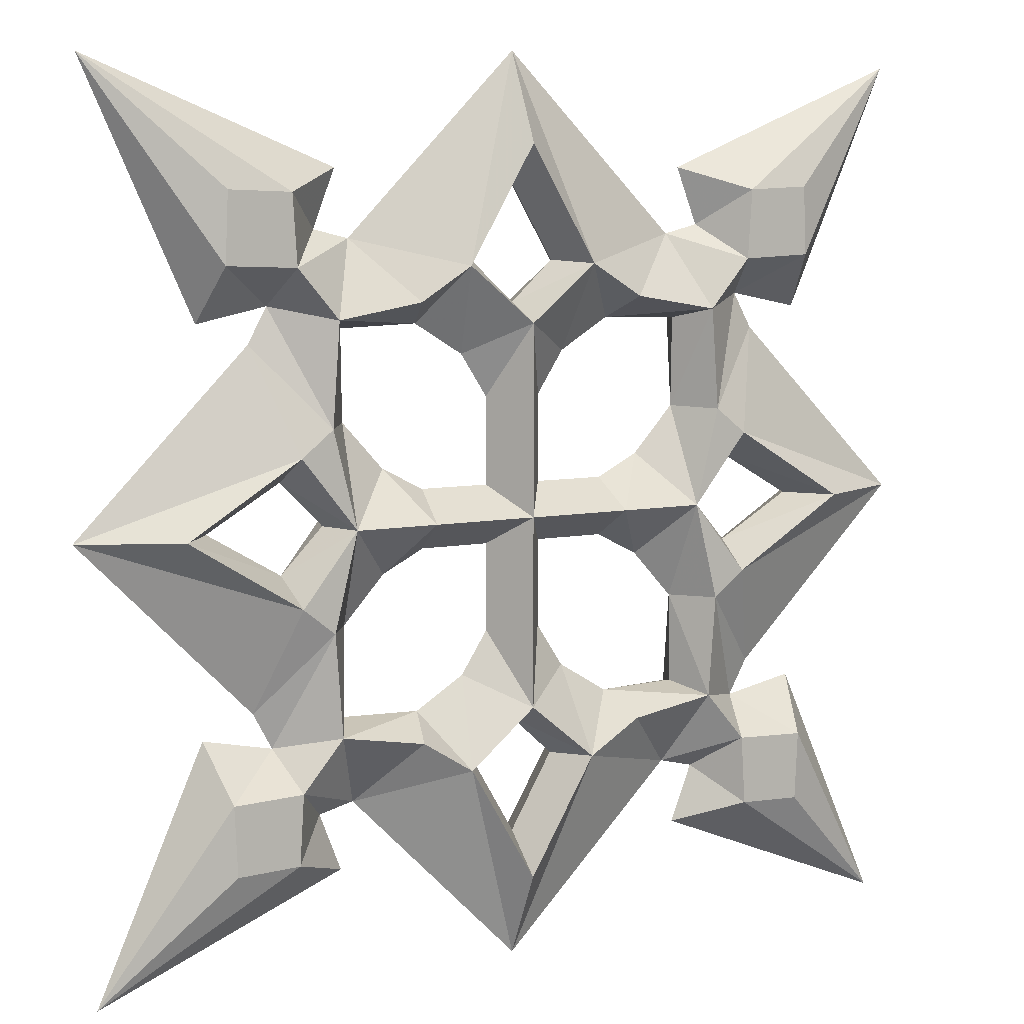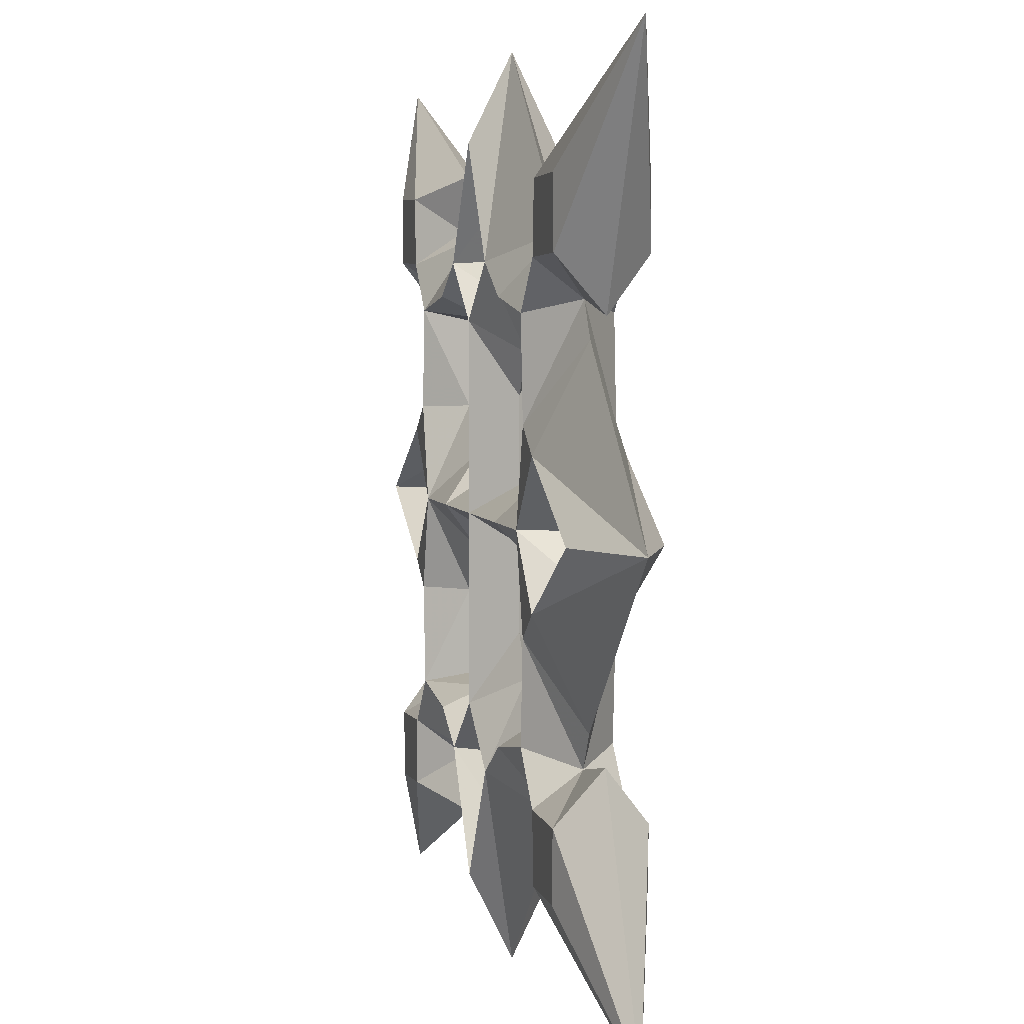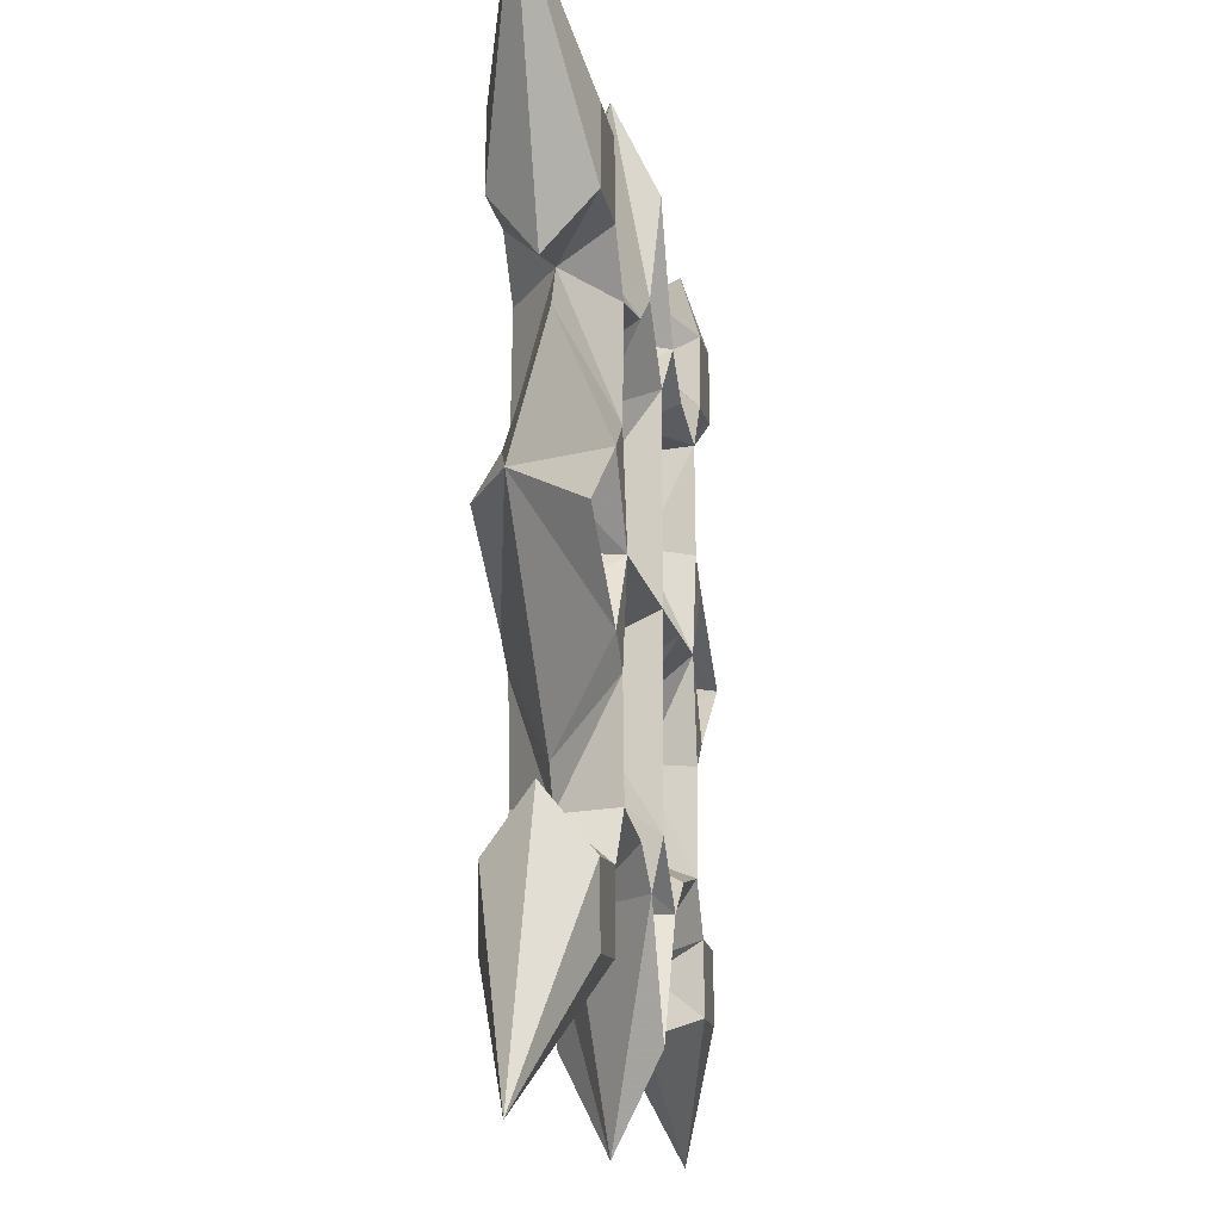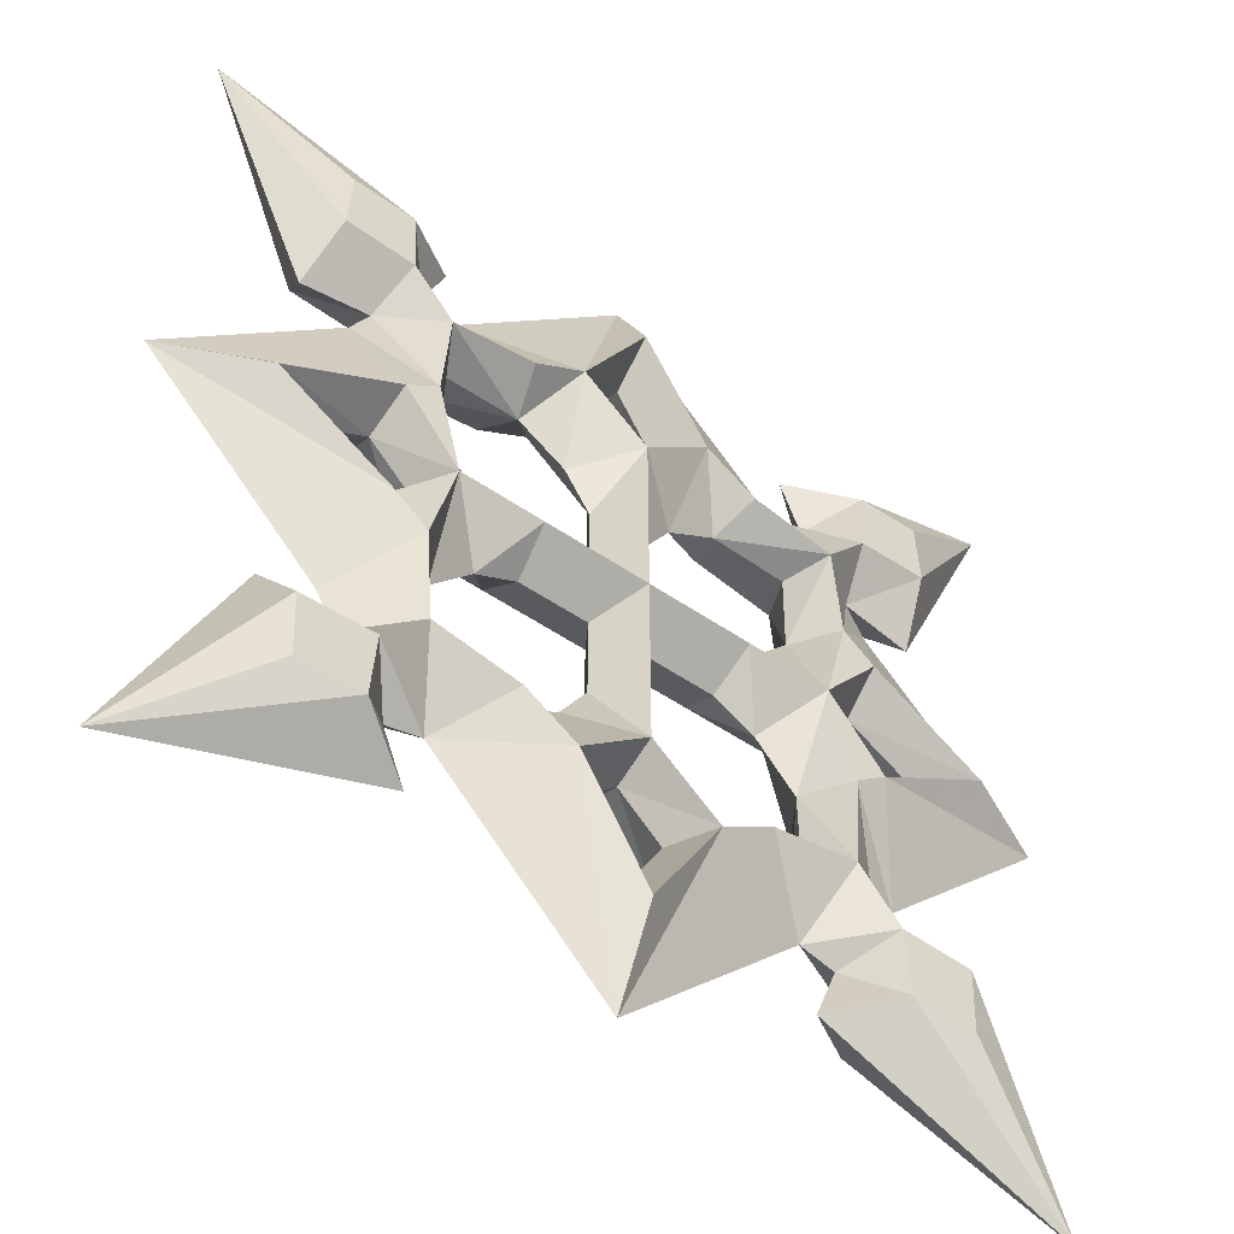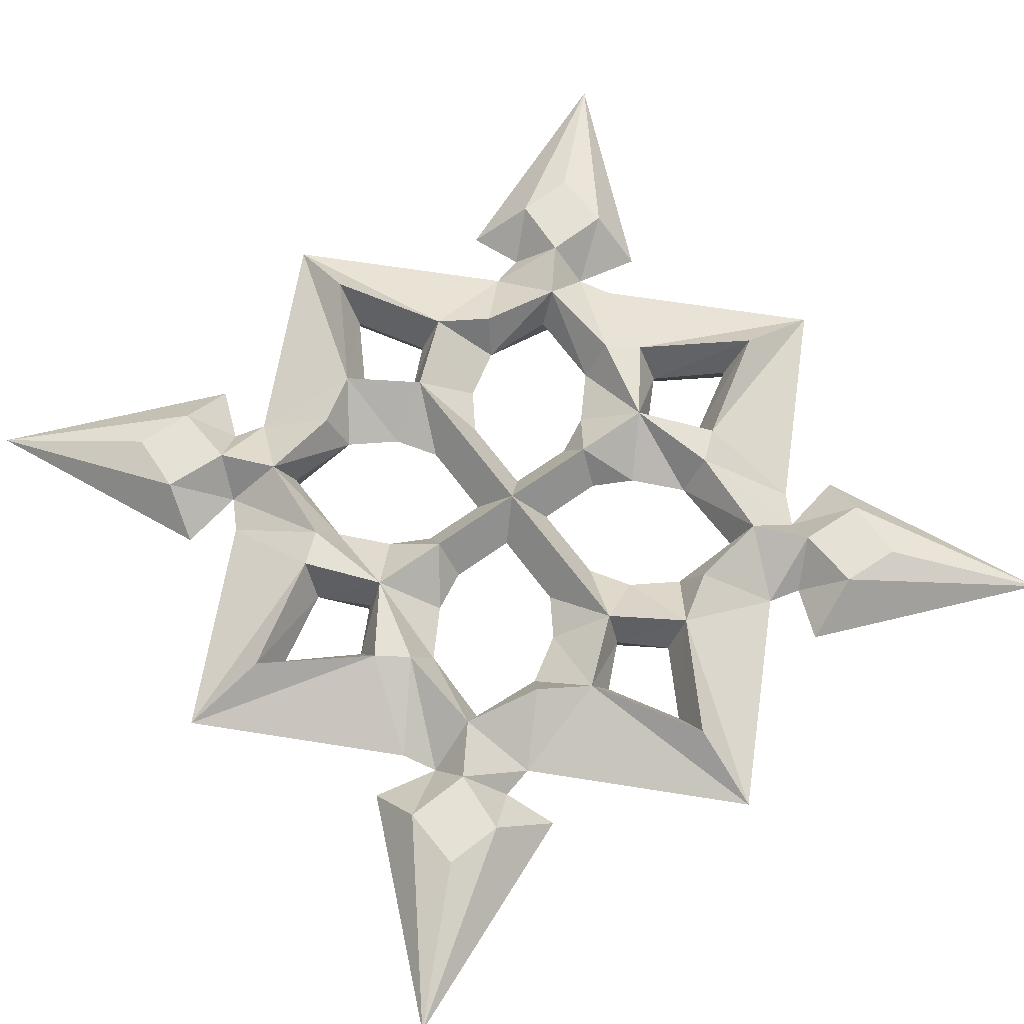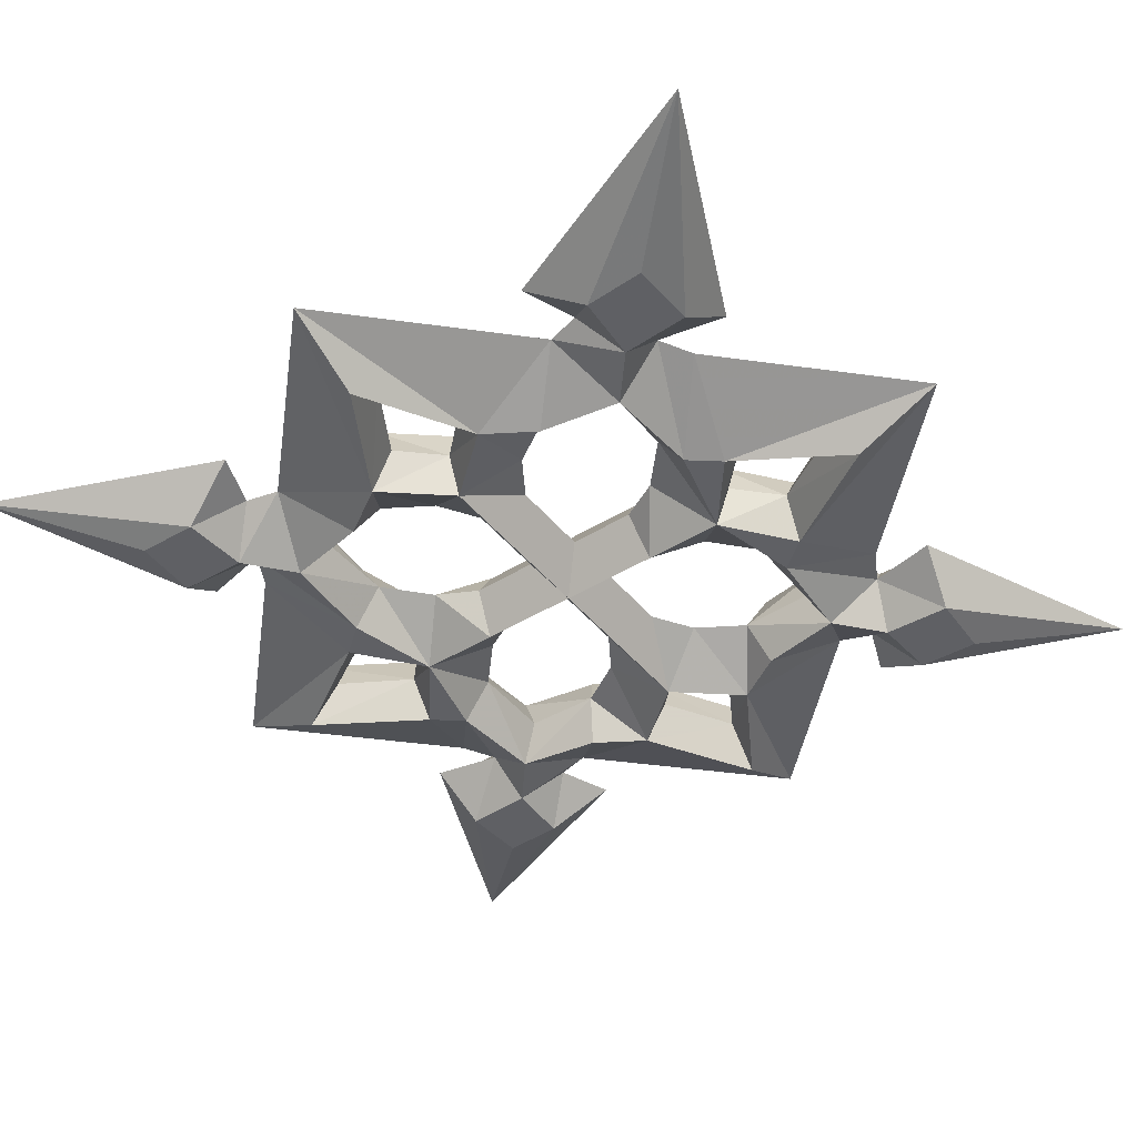
<metadata>
{"format":"obj","ext":"obj","renderer":"f3d","projection":"perspective","resolution":1024,"background":"white","views":[{"elev":7.9,"azim":151.4,"up":"+Y"},{"elev":4.9,"azim":75.8,"up":"+Y"},{"elev":-12.7,"azim":99.2,"up":"+Y"},{"elev":-51.0,"azim":143.0,"up":"+Y"},{"elev":64.4,"azim":143.9,"up":"+Z"},{"elev":-43.6,"azim":-144.0,"up":"+Z"}]}
</metadata>
<code>
v -42.66 0 0
v -26.31 16.48 0
v -24.51 19.81 0
v -31.16 18.42 0
v -29.92 23.54 4.128
v -23.27 23.27 4.128
v -23.68 29.78 4.128
v -17.87 31.85 0
v -19.94 26.45 0
v -16.62 25.62 0
v 0 42.38 0
v -17.42 17.66 0
v -17.31 9.218 0
v -13.36 4.836 0
v -2.752 2.752 0
v -9.36 2.752 0
v -2.752 10.95 0
v -5.302 14.95 0
v -10.01 17.87 0
v 0 0 4.128
v -9.901 0 4.128
v -17.8 0 4.128
v -19.37 0 0
v 0 11.11 4.128
v 0 17.82 4.128
v 0 19.55 0
v -30.51 0 0
v -33.8 0 4.128
v -23.07 6.684 4.128
v -20.04 9.108 4.128
v -19.35 18.63 4.128
v -11.3 20.01 4.128
v -6.364 23.13 4.128
v 0 34.04 4.128
v -23.45 4.18 0
v -4.088 23.36 0
v 0 30.45 0
v -29.62 30.01 4.128
v -41.42 41.48 0
v 42.66 0 0
v 26.31 16.48 0
v 24.51 19.81 0
v 31.16 18.42 0
v 29.92 23.54 4.128
v 23.27 23.27 4.128
v 23.68 29.78 4.128
v 17.87 31.85 0
v 19.94 26.45 0
v 16.62 25.62 0
v 17.42 17.66 0
v 17.31 9.218 0
v 13.36 4.836 0
v 2.752 2.752 0
v 9.36 2.752 0
v 2.752 10.95 0
v 5.302 14.95 0
v 10.01 17.87 0
v 9.901 0 4.128
v 17.8 0 4.128
v 19.37 0 0
v 30.51 0 0
v 33.8 0 4.128
v 23.07 6.684 4.128
v 20.04 9.108 4.128
v 19.35 18.63 4.128
v 11.3 20.01 4.128
v 6.364 23.13 4.128
v 23.45 4.18 0
v 4.088 23.36 0
v 29.62 30.01 4.128
v 41.42 41.48 0
v -26.31 -16.48 0
v -24.51 -19.81 0
v -31.16 -18.42 0
v -29.92 -23.54 4.128
v -23.27 -23.27 4.128
v -23.68 -29.78 4.128
v -17.87 -31.85 0
v -19.94 -26.45 0
v -16.62 -25.62 0
v 0 -42.38 0
v -17.42 -17.66 0
v -17.31 -9.218 0
v -13.36 -4.836 0
v -2.752 -2.752 0
v -9.36 -2.752 0
v -2.752 -10.95 0
v -5.302 -14.95 0
v -10.01 -17.87 0
v 0 -11.11 4.128
v 0 -17.82 4.128
v 0 -19.55 0
v -23.07 -6.684 4.128
v -20.04 -9.108 4.128
v -19.35 -18.63 4.128
v -11.3 -20.01 4.128
v -6.364 -23.13 4.128
v 0 -34.04 4.128
v -23.45 -4.18 0
v -4.088 -23.36 0
v 0 -30.45 0
v -29.62 -30.01 4.128
v -41.42 -41.48 0
v 26.31 -16.48 0
v 24.51 -19.81 0
v 31.16 -18.42 0
v 29.92 -23.54 4.128
v 23.27 -23.27 4.128
v 23.68 -29.78 4.128
v 17.87 -31.85 0
v 19.94 -26.45 0
v 16.62 -25.62 0
v 17.42 -17.66 0
v 17.31 -9.218 0
v 13.36 -4.836 0
v 2.752 -2.752 0
v 9.36 -2.752 0
v 2.752 -10.95 0
v 5.302 -14.95 0
v 10.01 -17.87 0
v 23.07 -6.684 4.128
v 20.04 -9.108 4.128
v 19.35 -18.63 4.128
v 11.3 -20.01 4.128
v 6.364 -23.13 4.128
v 23.45 -4.18 0
v 4.088 -23.36 0
v 29.62 -30.01 4.128
v 41.42 -41.48 0
v -29.92 23.54 -4.128
v -23.27 23.27 -4.128
v -23.68 29.78 -4.128
v 0 0 -4.128
v -9.901 0 -4.128
v -17.8 0 -4.128
v 0 11.11 -4.128
v 0 17.82 -4.128
v -33.8 0 -4.128
v -23.07 6.684 -4.128
v -20.04 9.108 -4.128
v -19.35 18.63 -4.128
v -11.3 20.01 -4.128
v -6.364 23.13 -4.128
v 0 34.04 -4.128
v -29.62 30.01 -4.128
v 29.92 23.54 -4.128
v 23.27 23.27 -4.128
v 23.68 29.78 -4.128
v 9.901 0 -4.128
v 17.8 0 -4.128
v 33.8 0 -4.128
v 23.07 6.684 -4.128
v 20.04 9.108 -4.128
v 19.35 18.63 -4.128
v 11.3 20.01 -4.128
v 6.364 23.13 -4.128
v 29.62 30.01 -4.128
v -29.92 -23.54 -4.128
v -23.27 -23.27 -4.128
v -23.68 -29.78 -4.128
v 0 -11.11 -4.128
v 0 -17.82 -4.128
v -23.07 -6.684 -4.128
v -20.04 -9.108 -4.128
v -19.35 -18.63 -4.128
v -11.3 -20.01 -4.128
v -6.364 -23.13 -4.128
v 0 -34.04 -4.128
v -29.62 -30.01 -4.128
v 29.92 -23.54 -4.128
v 23.27 -23.27 -4.128
v 23.68 -29.78 -4.128
v 23.07 -6.684 -4.128
v 20.04 -9.108 -4.128
v 19.35 -18.63 -4.128
v 11.3 -20.01 -4.128
v 6.364 -23.13 -4.128
v 29.62 -30.01 -4.128
f 4 5 39
f 6 38 5
f 5 38 39
f 6 7 38
f 7 39 38
f 7 8 39
f 8 7 9
f 7 6 9
f 3 6 5
f 5 4 3
f 31 6 3
f 9 6 10
f 6 31 10
f 31 32 10
f 33 10 32
f 33 34 11 10
f 37 34 33 36
f 17 24 25
f 25 18 17
f 15 20 24 17
f 15 16 21 20
f 21 16 14 22
f 22 29 35 23
f 35 29 28 27
f 29 2 1 28
f 29 30 2
f 30 31 3 2
f 30 29 22
f 22 14 13 30
f 13 12 31 30
f 31 12 19 32
f 33 25 26 36
f 33 32 19
f 33 19 18 25
f 44 43 71
f 70 45 44
f 70 44 71
f 46 45 70
f 71 46 70
f 47 46 71
f 46 47 48
f 45 46 48
f 45 42 44
f 43 44 42
f 45 65 42
f 45 48 49
f 65 45 49
f 66 65 49
f 49 67 66
f 11 34 67 49
f 67 34 37 69
f 24 55 25
f 56 25 55
f 24 20 53 55
f 58 54 53 20
f 52 54 58 59
f 68 63 59 60
f 62 63 68 61
f 40 41 63 62
f 64 63 41
f 42 65 64 41
f 63 64 59
f 51 52 59 64
f 65 50 51 64
f 57 50 65 66
f 26 25 67 69
f 66 67 57
f 56 57 67 25
f 75 74 103
f 102 76 75
f 102 75 103
f 77 76 102
f 103 77 102
f 78 77 103
f 77 78 79
f 76 77 79
f 76 73 75
f 74 75 73
f 76 95 73
f 76 79 80
f 95 76 80
f 96 95 80
f 80 97 96
f 81 98 97 80
f 97 98 101 100
f 90 87 91
f 88 91 87
f 90 20 85 87
f 21 86 85 20
f 84 86 21 22
f 99 93 22 23
f 28 93 99 27
f 1 72 93 28
f 94 93 72
f 73 95 94 72
f 93 94 22
f 83 84 22 94
f 95 82 83 94
f 89 82 95 96
f 92 91 97 100
f 96 97 89
f 88 89 97 91
f 106 107 129
f 108 128 107
f 107 128 129
f 108 109 128
f 109 129 128
f 109 110 129
f 110 109 111
f 109 108 111
f 105 108 107
f 107 106 105
f 123 108 105
f 111 108 112
f 108 123 112
f 123 124 112
f 125 112 124
f 125 98 81 112
f 101 98 125 127
f 118 90 91
f 91 119 118
f 116 20 90 118
f 116 117 58 20
f 58 117 115 59
f 59 121 126 60
f 126 121 62 61
f 121 104 40 62
f 121 122 104
f 122 123 105 104
f 122 121 59
f 59 115 114 122
f 114 113 123 122
f 123 113 120 124
f 125 91 92 127
f 125 124 120
f 125 120 119 91
f 130 4 39
f 145 131 130
f 145 130 39
f 132 131 145
f 39 132 145
f 8 132 39
f 132 8 9
f 131 132 9
f 131 3 130
f 4 130 3
f 131 141 3
f 131 9 10
f 141 131 10
f 142 141 10
f 10 143 142
f 11 144 143 10
f 143 144 37 36
f 136 17 137
f 18 137 17
f 136 133 15 17
f 134 16 15 133
f 14 16 134 135
f 35 139 135 23
f 138 139 35 27
f 1 2 139 138
f 140 139 2
f 3 141 140 2
f 139 140 135
f 13 14 135 140
f 141 12 13 140
f 19 12 141 142
f 26 137 143 36
f 142 143 19
f 18 19 143 137
f 43 146 71
f 147 157 146
f 146 157 71
f 147 148 157
f 148 71 157
f 148 47 71
f 47 148 48
f 148 147 48
f 42 147 146
f 146 43 42
f 154 147 42
f 48 147 49
f 147 154 49
f 154 155 49
f 156 49 155
f 156 144 11 49
f 37 144 156 69
f 55 136 137
f 137 56 55
f 53 133 136 55
f 53 54 149 133
f 149 54 52 150
f 150 152 68 60
f 68 152 151 61
f 152 41 40 151
f 152 153 41
f 153 154 42 41
f 153 152 150
f 150 52 51 153
f 51 50 154 153
f 154 50 57 155
f 156 137 26 69
f 156 155 57
f 156 57 56 137
f 74 158 103
f 159 169 158
f 158 169 103
f 159 160 169
f 160 103 169
f 160 78 103
f 78 160 79
f 160 159 79
f 73 159 158
f 158 74 73
f 165 159 73
f 79 159 80
f 159 165 80
f 165 166 80
f 167 80 166
f 167 168 81 80
f 101 168 167 100
f 87 161 162
f 162 88 87
f 85 133 161 87
f 85 86 134 133
f 134 86 84 135
f 135 163 99 23
f 99 163 138 27
f 163 72 1 138
f 163 164 72
f 164 165 73 72
f 164 163 135
f 135 84 83 164
f 83 82 165 164
f 165 82 89 166
f 167 162 92 100
f 167 166 89
f 167 89 88 162
f 170 106 129
f 178 171 170
f 178 170 129
f 172 171 178
f 129 172 178
f 110 172 129
f 172 110 111
f 171 172 111
f 171 105 170
f 106 170 105
f 171 175 105
f 171 111 112
f 175 171 112
f 176 175 112
f 112 177 176
f 81 168 177 112
f 177 168 101 127
f 161 118 162
f 119 162 118
f 161 133 116 118
f 149 117 116 133
f 115 117 149 150
f 126 173 150 60
f 151 173 126 61
f 40 104 173 151
f 174 173 104
f 105 175 174 104
f 173 174 150
f 114 115 150 174
f 175 113 114 174
f 120 113 175 176
f 92 162 177 127
f 176 177 120
f 119 120 177 162

</code>
